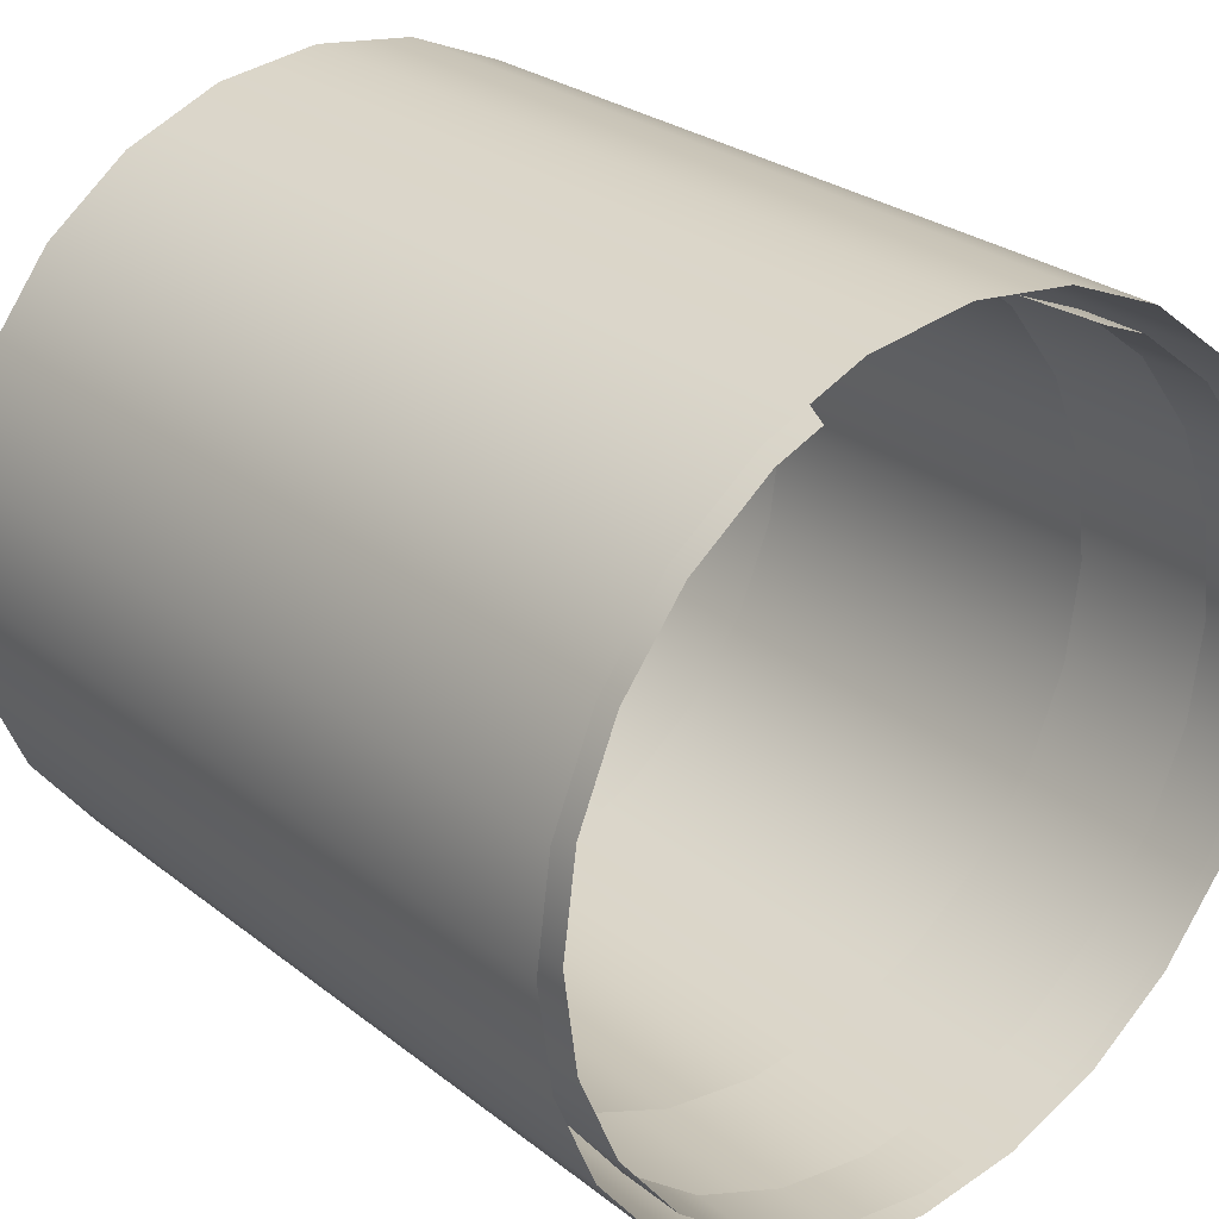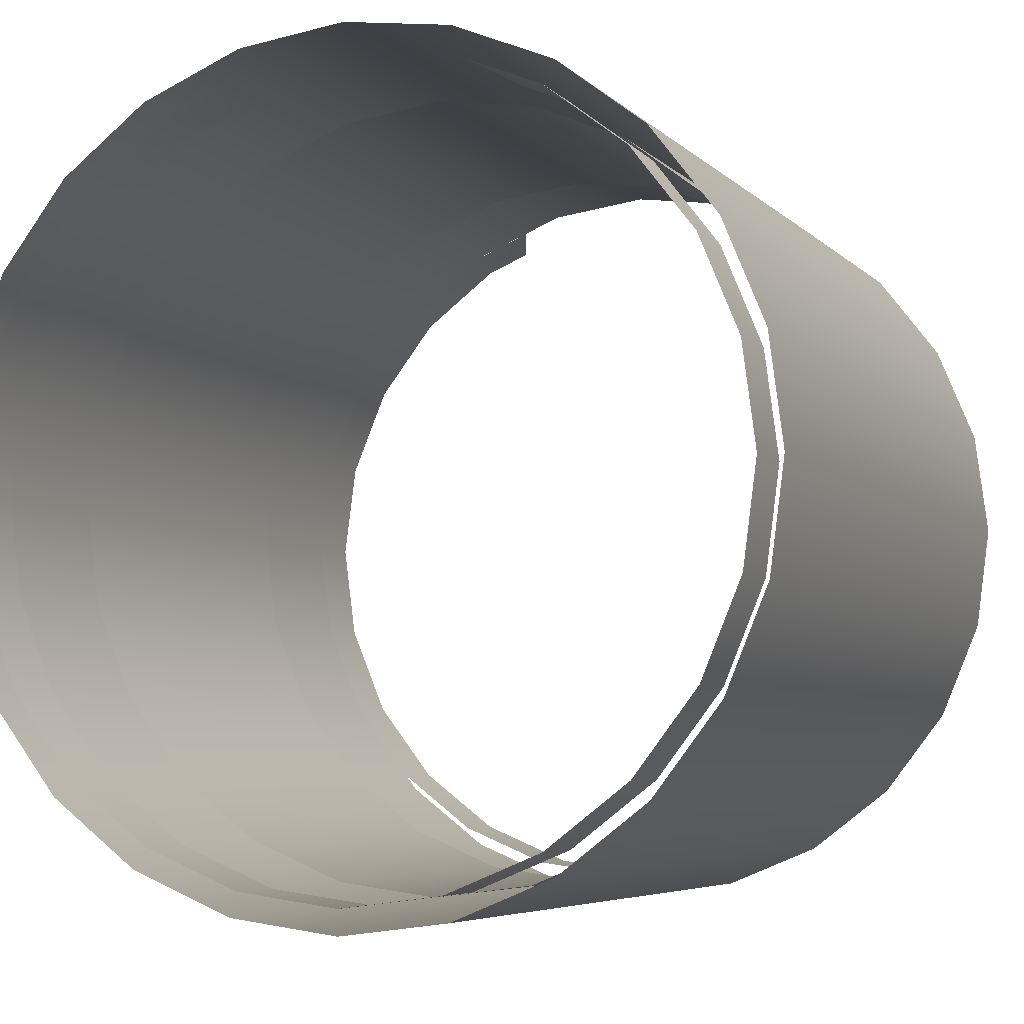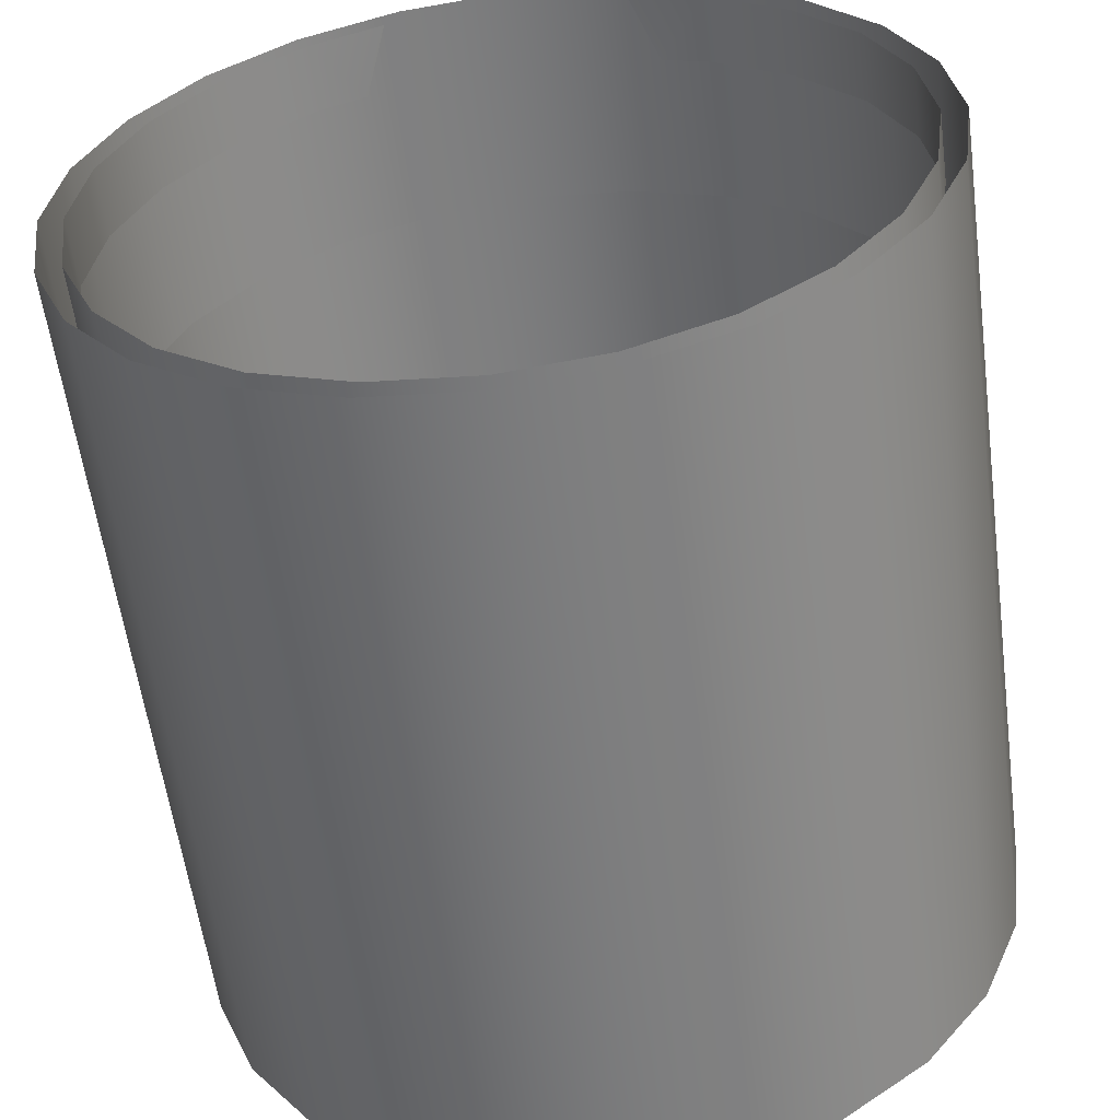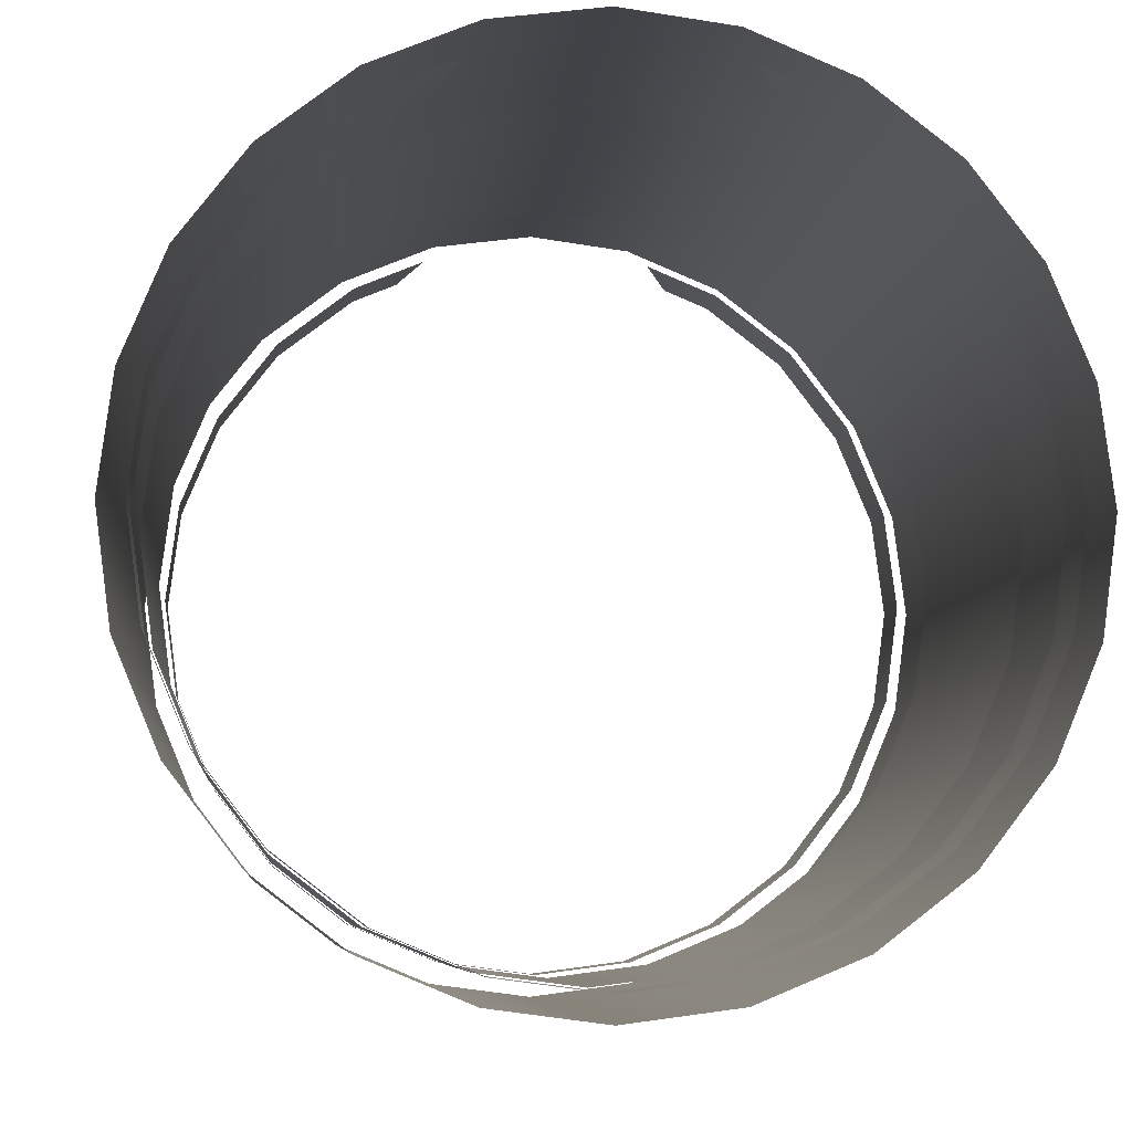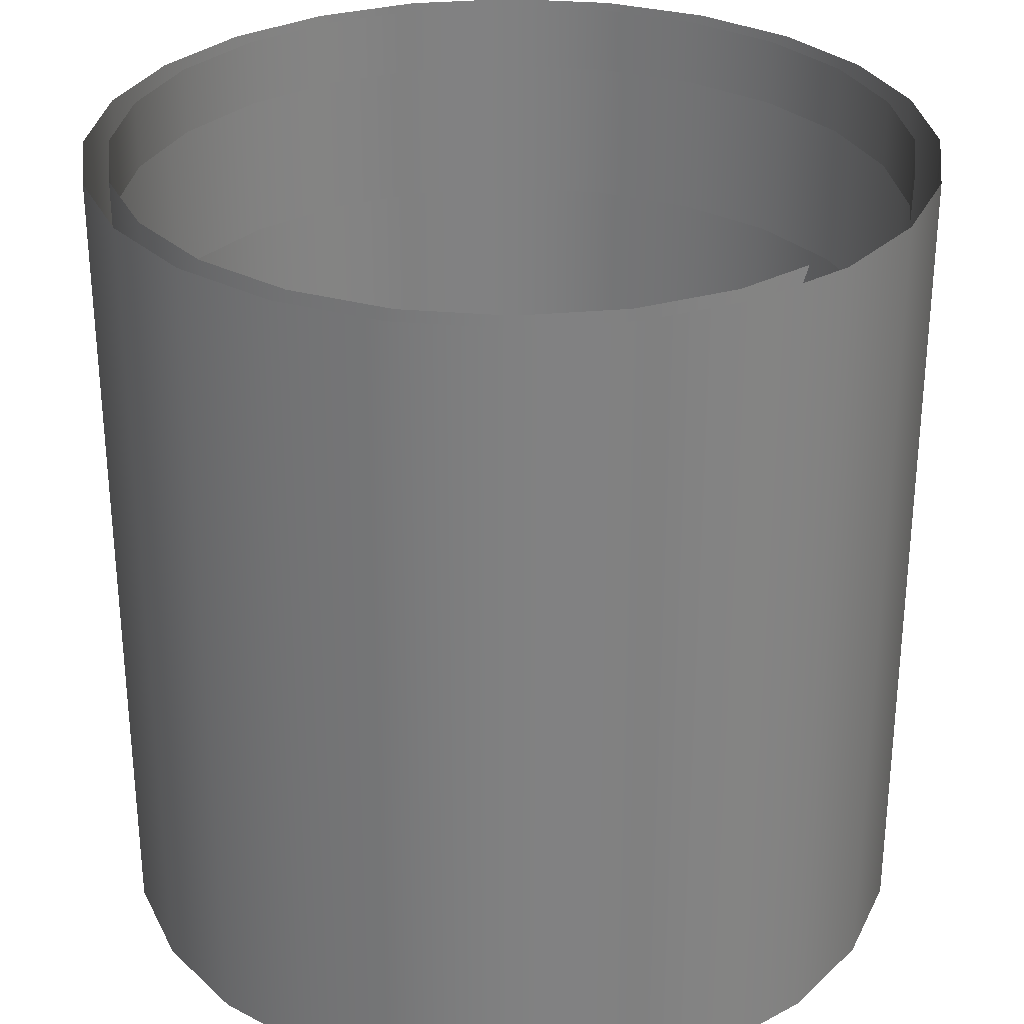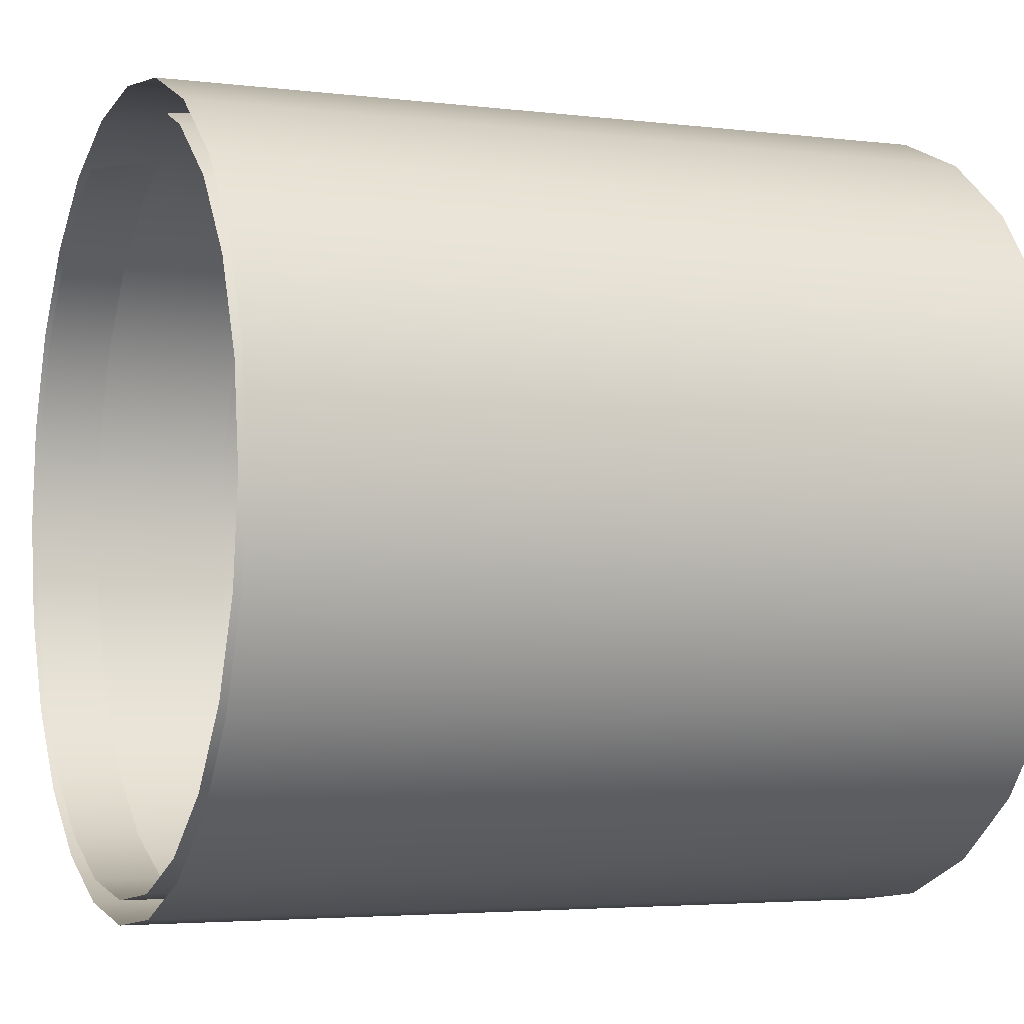
<metadata>
{"format":"obj","ext":"obj","renderer":"f3d","projection":"perspective","resolution":1024,"background":"white","views":[{"elev":27.0,"azim":140.1,"up":"+Y"},{"elev":-5.4,"azim":21.9,"up":"+Y"},{"elev":-58.0,"azim":7.6,"up":"+Y"},{"elev":-6.8,"azim":-5.4,"up":"+Y"},{"elev":29.9,"azim":119.8,"up":"+Z"},{"elev":-3.7,"azim":-112.6,"up":"+Y"}]}
</metadata>
<code>
v 3.89 -0.4105 0.425
v 3.89 -0.4105 -0.425
v 3.788 -0.3681 -0.425
v 3.788 -0.3681 0.425
v 4 -0.425 0.425
v 4 -0.425 -0.425
v 4.11 -0.4105 0.425
v 4.11 -0.4105 -0.425
v 4.213 -0.3681 0.425
v 4.213 -0.3681 -0.425
v 4.301 -0.3005 0.425
v 4.301 -0.3005 -0.425
v 4.368 -0.2125 0.425
v 4.368 -0.2125 -0.425
v 4.411 -0.11 0.425
v 4.411 -0.11 -0.425
v 4.425 -0 0.425
v 4.425 -0 -0.425
v 4.411 0.11 0.425
v 4.411 0.11 -0.425
v 4.368 0.2125 0.425
v 4.368 0.2125 -0.425
v 4.301 0.3005 0.425
v 4.301 0.3005 -0.425
v 4.213 0.3681 0.425
v 4.213 0.3681 -0.425
v 4.11 0.4105 0.425
v 4.11 0.4105 -0.425
v 4 0.425 0.425
v 4 0.425 -0.425
v 3.89 0.4105 0.425
v 3.89 0.4105 -0.425
v 3.788 0.3681 0.425
v 3.788 0.3681 -0.425
v 3.699 0.3005 0.425
v 3.699 0.3005 -0.425
v 3.632 0.2125 0.425
v 3.632 0.2125 -0.425
v 3.589 0.11 0.425
v 3.589 0.11 -0.425
v 3.575 -0 0.425
v 3.575 -0 -0.425
v 3.589 -0.11 0.425
v 3.589 -0.11 -0.425
v 3.632 -0.2125 0.425
v 3.632 -0.2125 -0.425
v 3.699 -0.3005 0.425
v 3.699 -0.3005 -0.425
v 3.896 -0.3864 -0.425
v 4.104 -0.3864 0.205
v 3.717 -0.2828 0.355
v 3.8 -0.3464 -0.425
v 4 -0.4 -0.425
v 3.654 -0.2 0.355
v 4.104 -0.3864 -0.425
v 3.614 -0.1035 0.355
v 4.2 -0.3464 -0.425
v 3.6 -0 0.355
v 4.283 -0.2828 -0.425
v 3.614 0.1035 0.355
v 4.346 -0.2 -0.425
v 3.654 0.2 0.355
v 4.386 -0.1035 -0.425
v 3.717 0.2828 0.355
v 4.4 -0 -0.425
v 3.8 0.3464 0.355
v 4.386 0.1035 -0.425
v 3.848 0.3664 0.355
v 4.346 0.2 -0.425
v 4.152 0.3664 0.355
v 4.283 0.2828 -0.425
v 4.2 0.3464 0.355
v 4.2 0.3464 -0.425
v 4.283 0.2828 0.355
v 4.152 0.3664 -0.425
v 4.346 0.2 0.355
v 3.896 -0.3864 0.205
v 4.386 0.1035 0.355
v 3.848 0.3664 -0.425
v 4.4 -0 0.355
v 3.8 0.3464 -0.425
v 4.386 -0.1035 0.355
v 3.717 0.2828 -0.425
v 4.346 -0.2 0.355
v 3.654 0.2 -0.425
v 4.283 -0.2828 0.355
v 3.614 0.1035 -0.425
v 4.2 -0.3464 0.355
v 3.6 -0 -0.425
v 4.104 -0.3864 0.355
v 3.614 -0.1035 -0.425
v 4 -0.4 0.355
v 3.654 -0.2 -0.425
v 3.8 -0.3464 0.355
v 3.717 -0.2828 -0.425
v 3.896 -0.3864 0.355
v 3.896 -0.3864 -0.205
v 4 -0.4 -0.205
v 4.104 -0.3864 -0.205
v 4.2 -0.3464 -0.205
v 4.283 -0.2828 -0.205
v 4.346 -0.2 -0.205
v 4.386 -0.1035 -0.205
v 4.4 -0 -0.205
v 4.386 0.1035 -0.205
v 4.346 0.2 -0.205
v 4.283 0.2828 -0.205
v 4.2 0.3464 -0.205
v 4.104 0.3864 -0.205
v 4 0.4 -0.205
v 3.896 0.3864 -0.205
v 3.8 0.3464 -0.205
v 3.717 0.2828 -0.205
v 3.654 0.2 -0.205
v 3.614 0.1035 -0.205
v 3.6 -0 -0.205
v 3.614 -0.1035 -0.205
v 3.654 -0.2 -0.205
v 3.717 -0.2828 -0.205
v 3.8 -0.3464 -0.205
v 3.8 -0.3464 -0.355
v 3.896 -0.3864 -0.355
v 4 -0.4 -0.355
v 4.104 -0.3864 -0.355
v 4.2 -0.3464 -0.355
v 4.283 -0.2828 -0.355
v 4.346 -0.2 -0.355
v 4.386 -0.1035 -0.355
v 4.4 -0 -0.355
v 4.386 0.1035 -0.355
v 4.346 0.2 -0.355
v 4.283 0.2828 -0.355
v 4.2 0.3464 -0.355
v 4.124 0.378 -0.355
v 4 -0.4 0.205
v 3.876 0.378 -0.355
v 3.8 0.3464 -0.355
v 3.717 0.2828 -0.355
v 3.654 0.2 -0.355
v 3.614 0.1035 -0.355
v 3.6 -0 -0.355
v 3.614 -0.1035 -0.355
v 3.654 -0.2 -0.355
v 3.717 -0.2828 -0.355
v 3.8 -0.3464 0.205
v 3.717 -0.2828 0.205
v 3.654 -0.2 0.205
v 3.614 -0.1035 0.205
v 3.6 -0 0.205
v 3.614 0.1035 0.205
v 3.654 0.2 0.205
v 3.717 0.2828 0.205
v 3.8 0.3464 0.205
v 3.896 0.3864 0.205
v 4 0.4 0.205
v 4.104 0.3864 0.205
v 4.2 0.3464 0.205
v 4.283 0.2828 0.205
v 4.346 0.2 0.205
v 4.386 0.1035 0.205
v 4.4 -0 0.205
v 4.386 -0.1035 0.205
v 4.346 -0.2 0.205
v 4.283 -0.2828 0.205
v 4.2 -0.3464 0.205
v 3.8 -0.3464 0.425
v 3.896 -0.3864 0.425
v 4 -0.4 0.425
v 4.104 -0.3864 0.425
v 4.2 -0.3464 0.425
v 4.283 -0.2828 0.425
v 4.346 -0.2 0.425
v 4.386 -0.1035 0.425
v 4.4 -0 0.425
v 4.386 0.1035 0.425
v 4.346 0.2 0.425
v 4.283 0.2828 0.425
v 4.2 0.3464 0.425
v 4.124 0.378 0.425
v 3.876 0.378 0.425
v 3.8 0.3464 0.425
v 3.717 0.2828 0.425
v 3.654 0.2 0.425
v 3.614 0.1035 0.425
v 3.6 -0 0.425
v 3.614 -0.1035 0.425
v 3.654 -0.2 0.425
v 3.717 -0.2828 0.425
f 4 2 1
f 1 6 5
f 5 8 7
f 7 10 9
f 9 12 11
f 11 14 13
f 13 16 15
f 15 18 17
f 17 20 19
f 19 22 21
f 21 24 23
f 23 26 25
f 25 28 27
f 27 30 29
f 29 32 31
f 31 34 33
f 33 36 35
f 35 38 37
f 37 40 39
f 39 42 41
f 41 44 43
f 43 46 45
f 45 48 47
f 47 3 4
f 145 119 146
f 149 115 150
f 107 157 108
f 109 155 110
f 150 114 151
f 145 97 120
f 86 170 171
f 86 172 84
f 82 172 173
f 82 174 80
f 80 175 78
f 76 175 176
f 76 177 74
f 74 178 72
f 70 178 179
f 68 181 66
f 66 182 64
f 62 182 183
f 62 184 60
f 58 184 185
f 56 185 186
f 56 187 54
f 50 98 135
f 154 110 155
f 135 97 77
f 109 157 156
f 165 99 50
f 158 106 159
f 163 101 164
f 163 103 102
f 161 103 162
f 151 113 152
f 118 146 119
f 159 105 160
f 112 154 153
f 112 152 113
f 160 104 161
f 165 101 100
f 148 116 149
f 54 188 51
f 94 188 166
f 88 169 170
f 92 169 90
f 52 122 49
f 49 123 53
f 53 124 55
f 55 125 57
f 95 121 52
f 93 144 95
f 93 142 143
f 91 141 142
f 87 141 89
f 85 140 87
f 83 139 85
f 81 138 83
f 79 137 81
f 96 168 92
f 96 166 167
f 75 133 134
f 71 133 73
f 69 132 71
f 67 131 69
f 65 130 67
f 63 129 65
f 61 128 63
f 59 127 61
f 57 126 59
f 117 147 118
f 4 3 2
f 1 2 6
f 5 6 8
f 7 8 10
f 9 10 12
f 11 12 14
f 13 14 16
f 15 16 18
f 17 18 20
f 19 20 22
f 21 22 24
f 23 24 26
f 25 26 28
f 27 28 30
f 29 30 32
f 31 32 34
f 33 34 36
f 35 36 38
f 37 38 40
f 39 40 42
f 41 42 44
f 43 44 46
f 45 46 48
f 47 48 3
f 145 120 119
f 149 116 115
f 107 158 157
f 109 156 155
f 150 115 114
f 145 77 97
f 86 88 170
f 86 171 172
f 82 84 172
f 82 173 174
f 80 174 175
f 76 78 175
f 76 176 177
f 74 177 178
f 70 72 178
f 68 180 181
f 66 181 182
f 62 64 182
f 62 183 184
f 58 60 184
f 56 58 185
f 56 186 187
f 50 99 98
f 154 111 110
f 135 98 97
f 109 108 157
f 165 100 99
f 158 107 106
f 163 102 101
f 163 162 103
f 161 104 103
f 151 114 113
f 118 147 146
f 159 106 105
f 112 111 154
f 112 153 152
f 160 105 104
f 165 164 101
f 148 117 116
f 54 187 188
f 94 51 188
f 88 90 169
f 92 168 169
f 52 121 122
f 49 122 123
f 53 123 124
f 55 124 125
f 95 144 121
f 93 143 144
f 93 91 142
f 91 89 141
f 87 140 141
f 85 139 140
f 83 138 139
f 81 137 138
f 79 136 137
f 96 167 168
f 96 94 166
f 75 73 133
f 71 132 133
f 69 131 132
f 67 130 131
f 65 129 130
f 63 128 129
f 61 127 128
f 59 126 127
f 57 125 126
f 117 148 147

</code>
